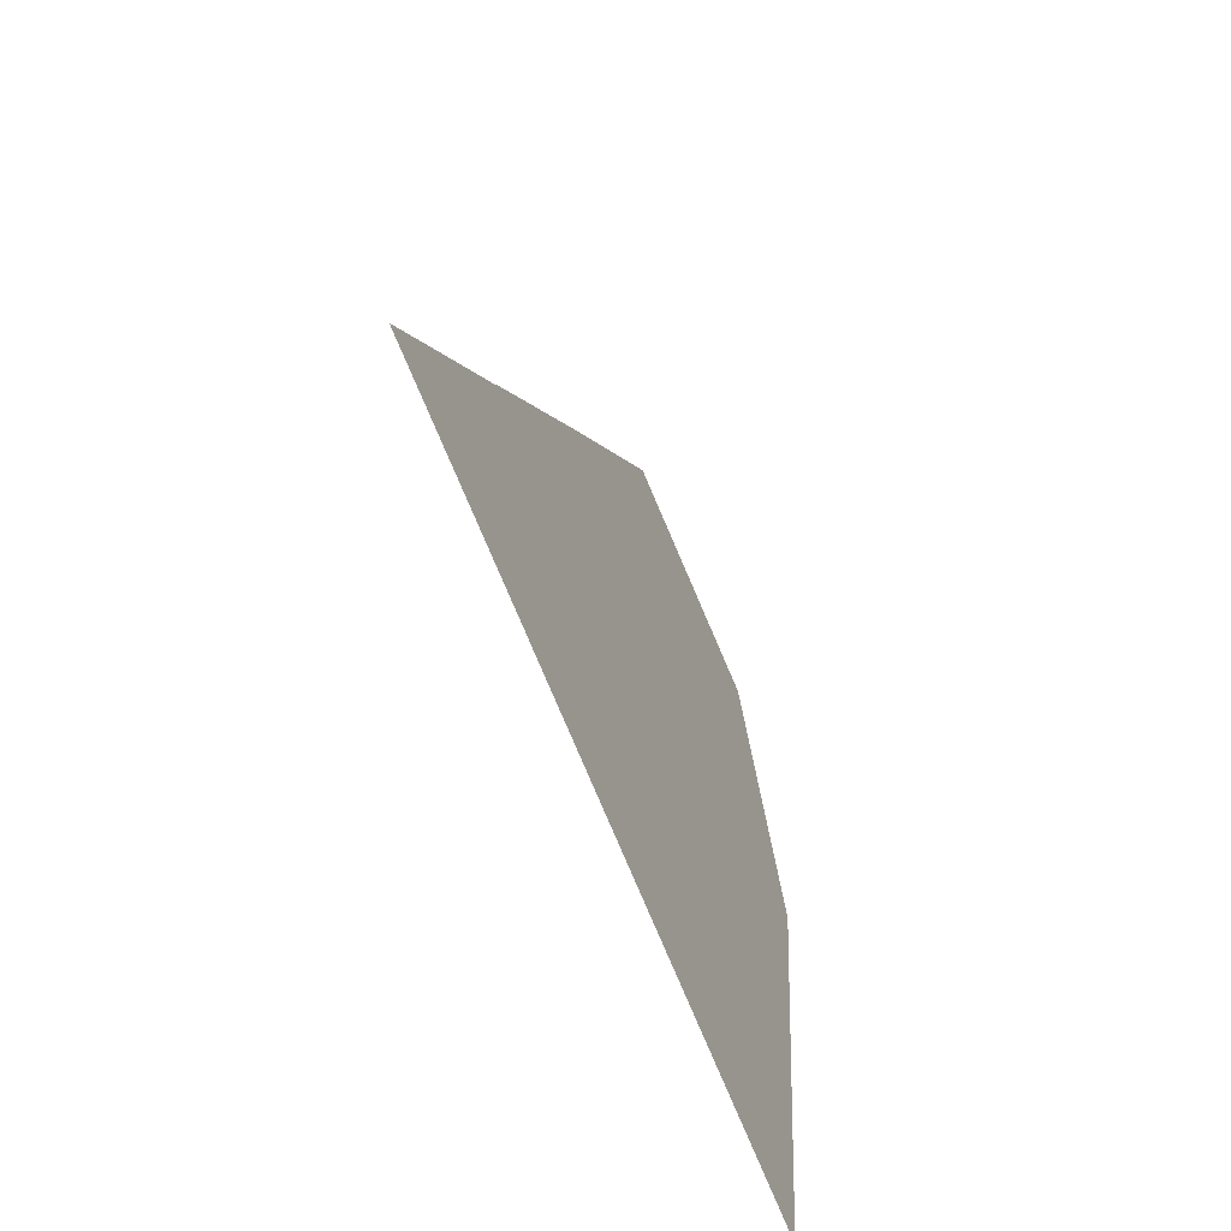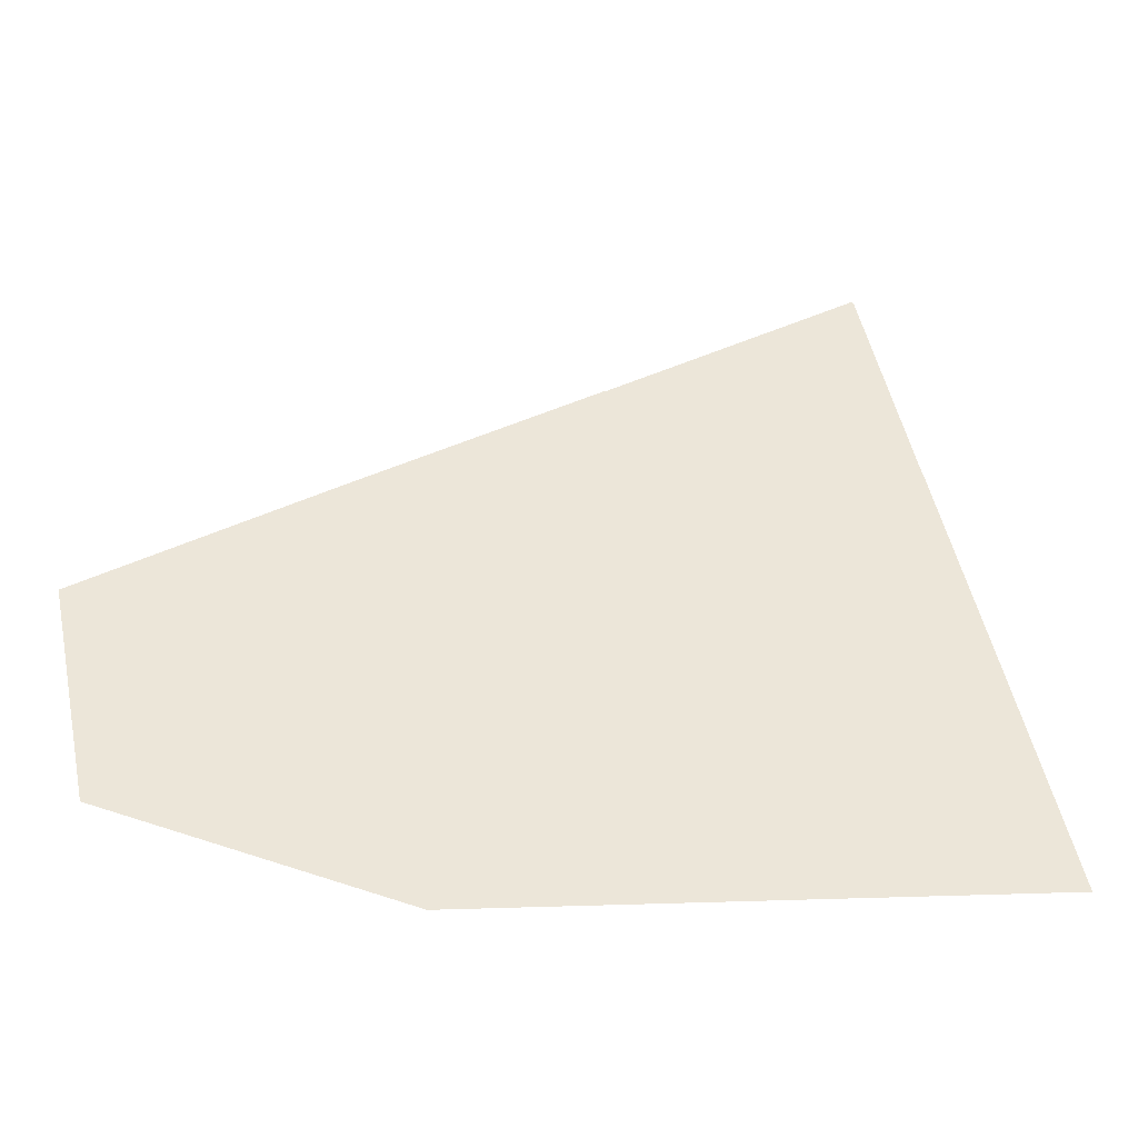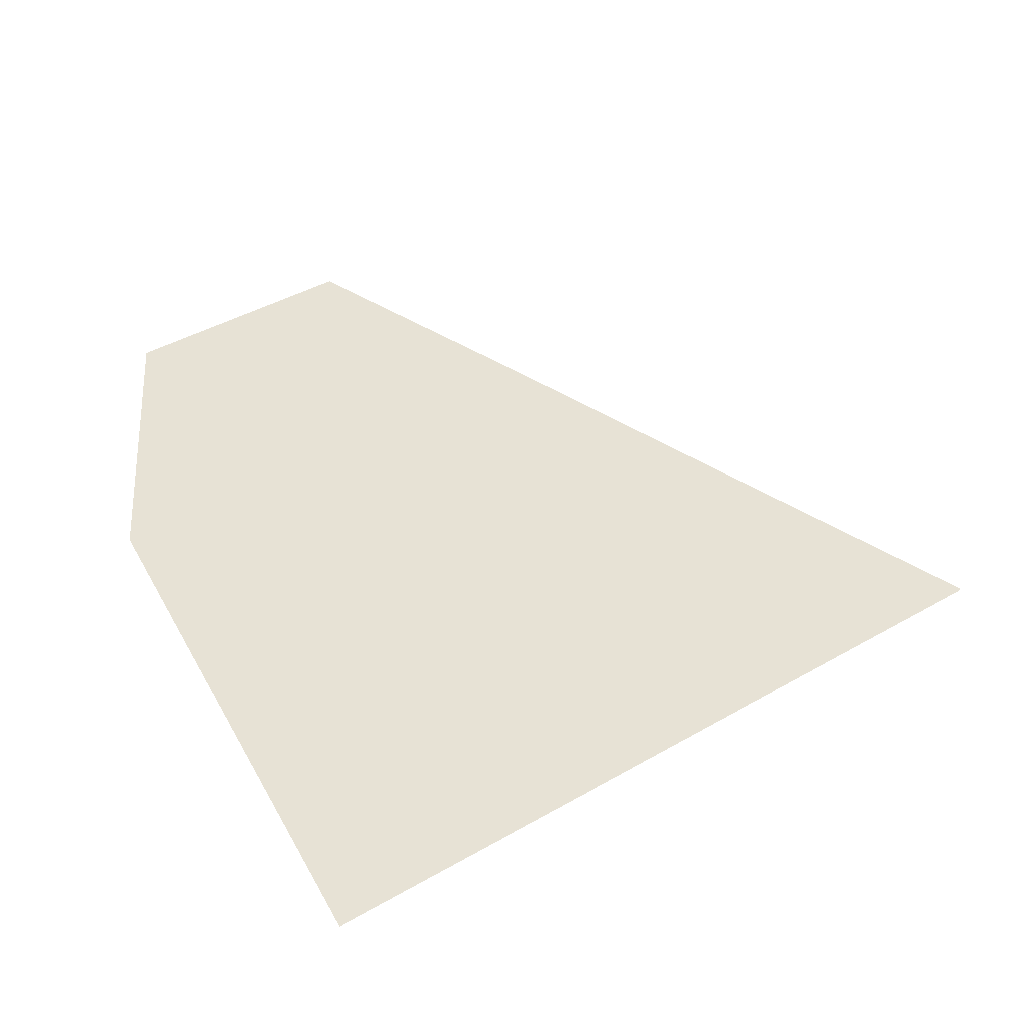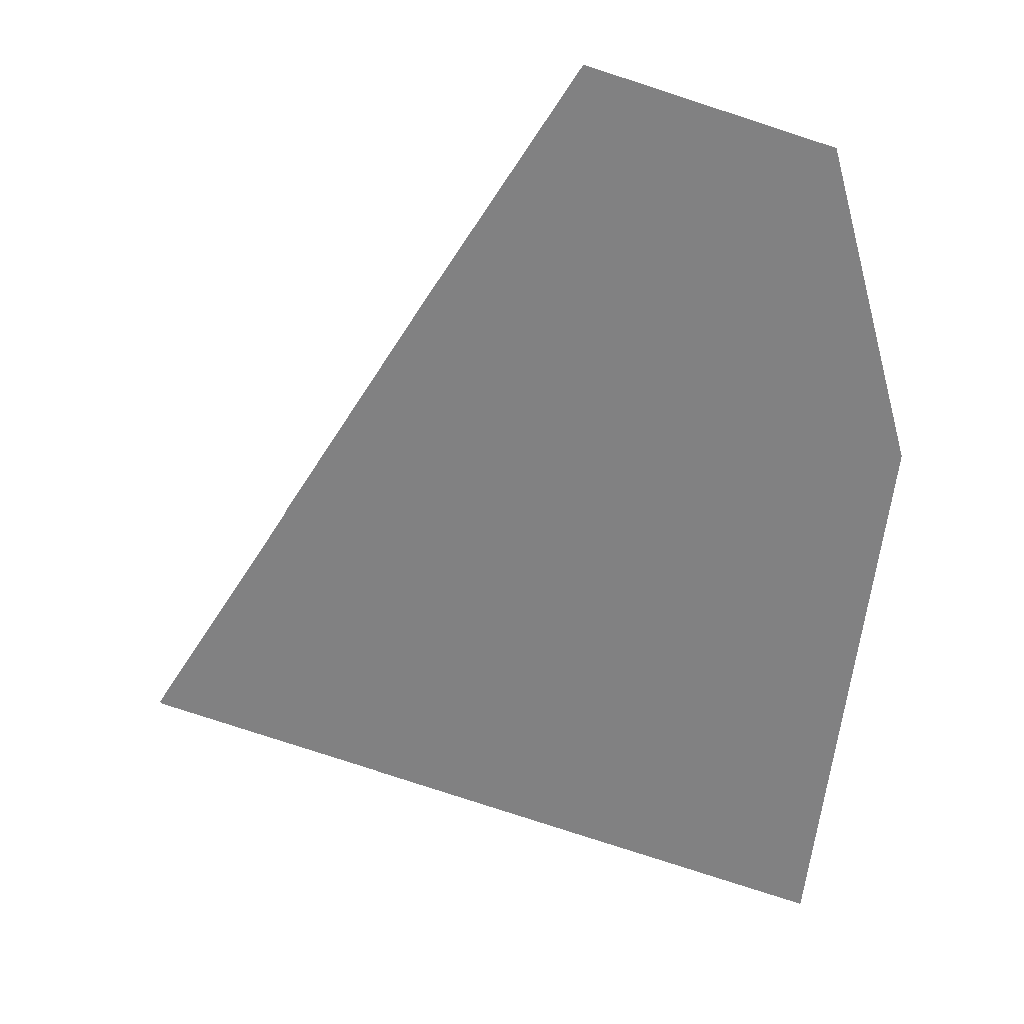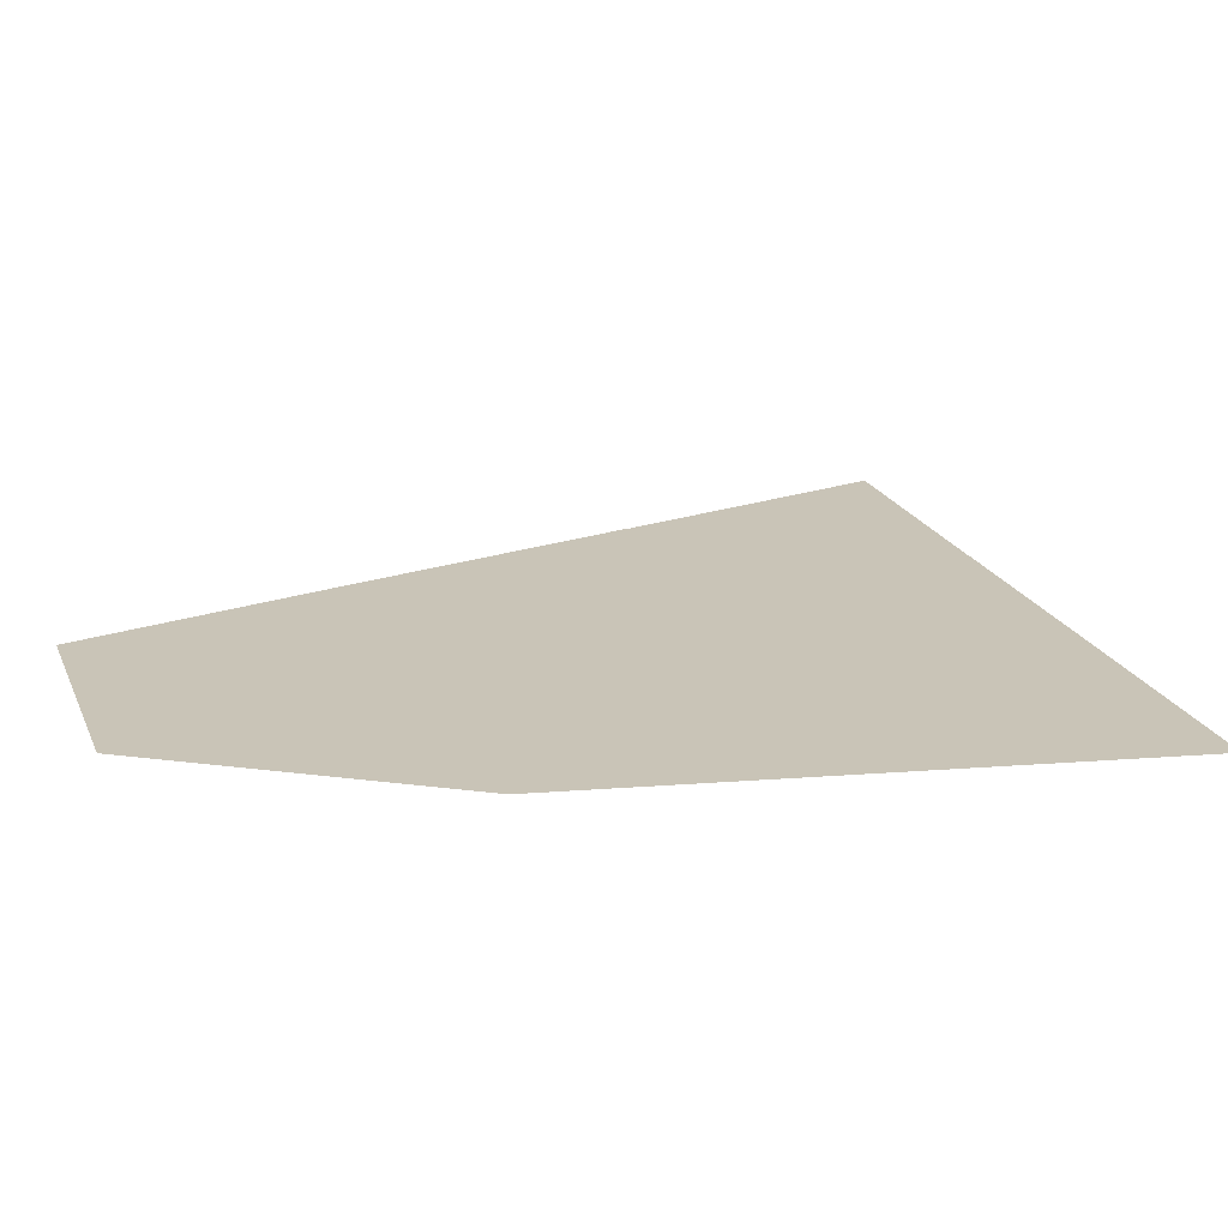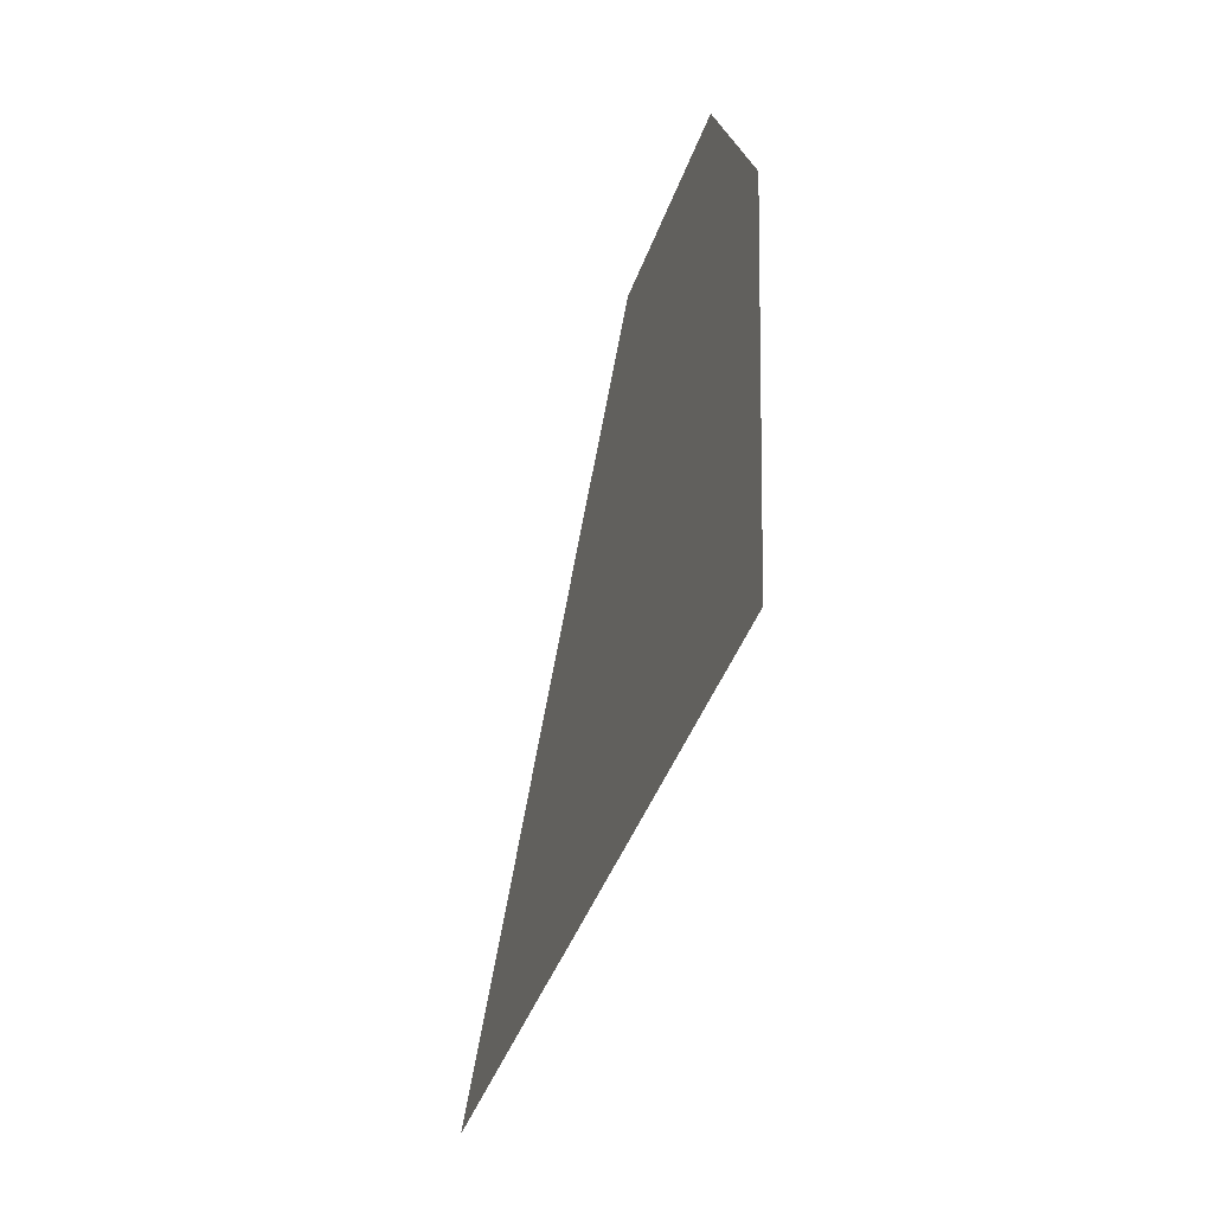
<metadata>
{"format":"obj","ext":"obj","renderer":"f3d","projection":"perspective","resolution":1024,"background":"white","views":[{"elev":-64.8,"azim":114.5,"up":"+Y"},{"elev":49.5,"azim":-85.1,"up":"+Z"},{"elev":40.2,"azim":-19.1,"up":"+Z"},{"elev":28.6,"azim":-173.4,"up":"+Y"},{"elev":20.0,"azim":-91.3,"up":"+Z"},{"elev":-57.3,"azim":-108.7,"up":"+Y"}]}
</metadata>
<code>
o LM_Journey_L72_PF
v 233.5 1204 0.03
v 343.1 1236 0.03
v 343.6 1237 0.03
v 343.6 1237 0.03
v 343.1 1236 0.03
v 452.9 1269 0.03
v 343.6 1237 0.03
v 273.1 1351 0.03
v 233.5 1204 0.03
v 453.1 1269 0.03
v 343.6 1237 0.03
v 452.9 1269 0.03
v 453.6 1270 0.03
v 453.6 1270 0.03
v 453.1 1269 0.03
v 562.7 1302 0.03
v 273.1 1351 0.03
v 218.1 1334 0.03
v 233.5 1204 0.03
v 562.7 1302 0.03
v 563.6 1303 0.03
v 453.6 1270 0.03
v 453.6 1270 0.03
v 383.1 1384 0.03
v 343.6 1237 0.03
v 328.1 1367 0.03
v 343.6 1237 0.03
v 383.1 1384 0.03
v 563.6 1303 0.03
v 493.2 1417 0.03
v 438.2 1400 0.03
v 383.1 1384 0.03
v 453.6 1270 0.03
v 493.2 1417 0.03
v 438.2 1400 0.03
v 453.6 1270 0.03
v 273.1 1351 0.03
v 202.6 1465 0.03
v 218.1 1334 0.03
v 328.1 1367 0.03
v 312.7 1498 0.03
v 383.1 1384 0.03
v 312.7 1498 0.03
v 202.6 1465 0.03
v 273.1 1351 0.03
v 438.2 1400 0.03
v 422.7 1531 0.03
v 493.5 1417 0.03
v 422.7 1531 0.03
v 493.2 1417 0.03
v 422.7 1531 0.03
v 312.7 1498 0.03
v 383.1 1384 0.03
v 493.5 1417 0.03
v 423.3 1531 0.03
v 422.7 1531 0.03
v 242.2 1612 0.03
v 352.3 1645 0.03
v 352.3 1645 0.03
v 422.7 1531 0.03
v 423.3 1531 0.03
v 297.2 1628 0.03
v 242.2 1612 0.03
v 312.7 1498 0.03
v 352.3 1645 0.03
v 297.2 1628 0.03
v 312.7 1498 0.03
f 3 2 1
f 6 5 4
f 9 8 7
f 12 11 10
f 10 11 13
f 16 15 14
f 19 18 17
f 22 21 20
f 25 24 23
f 27 17 26
f 27 26 28
f 13 30 29
f 33 32 31
f 36 35 34
f 39 38 37
f 37 41 40
f 40 41 42
f 45 44 43
f 42 47 46
f 46 47 30
f 50 49 48
f 53 52 51
f 56 55 54
f 38 57 41
f 41 58 47
f 61 60 59
f 64 63 62
f 67 66 65

</code>
